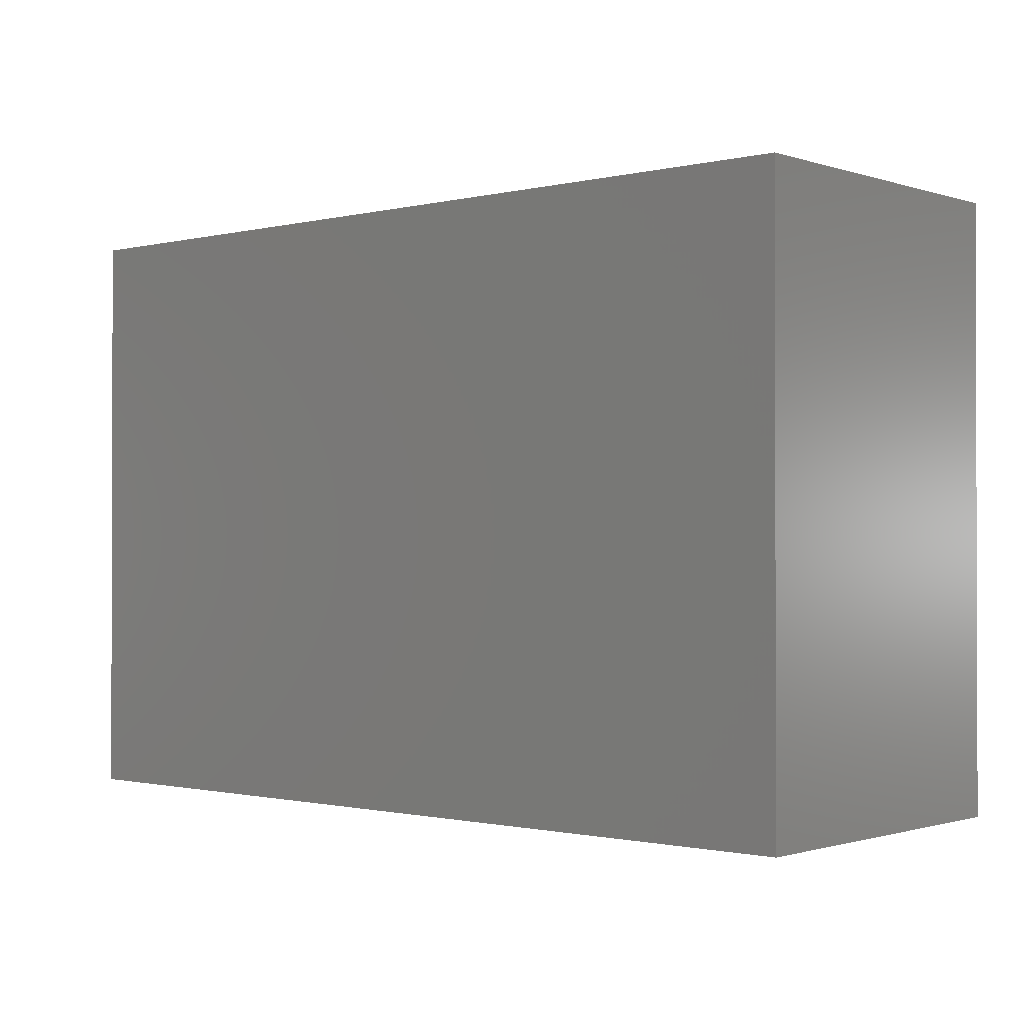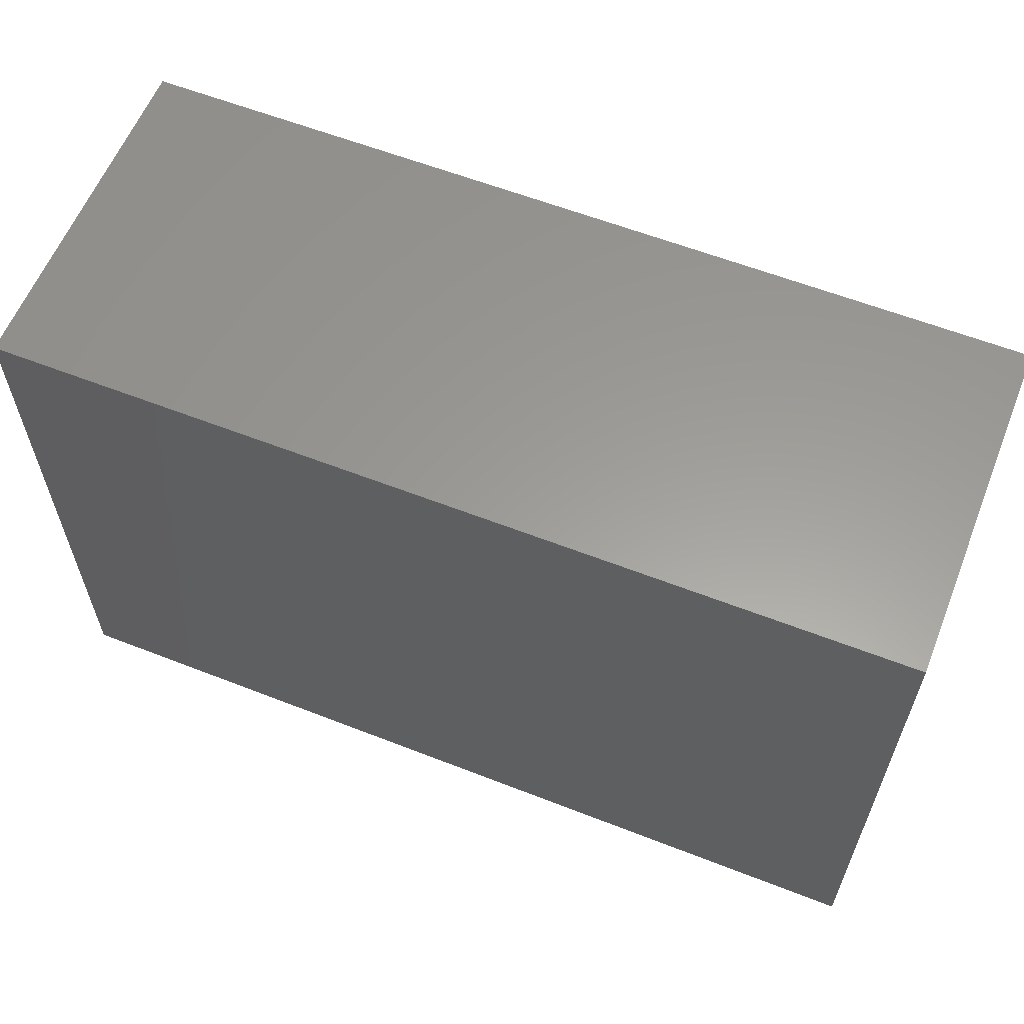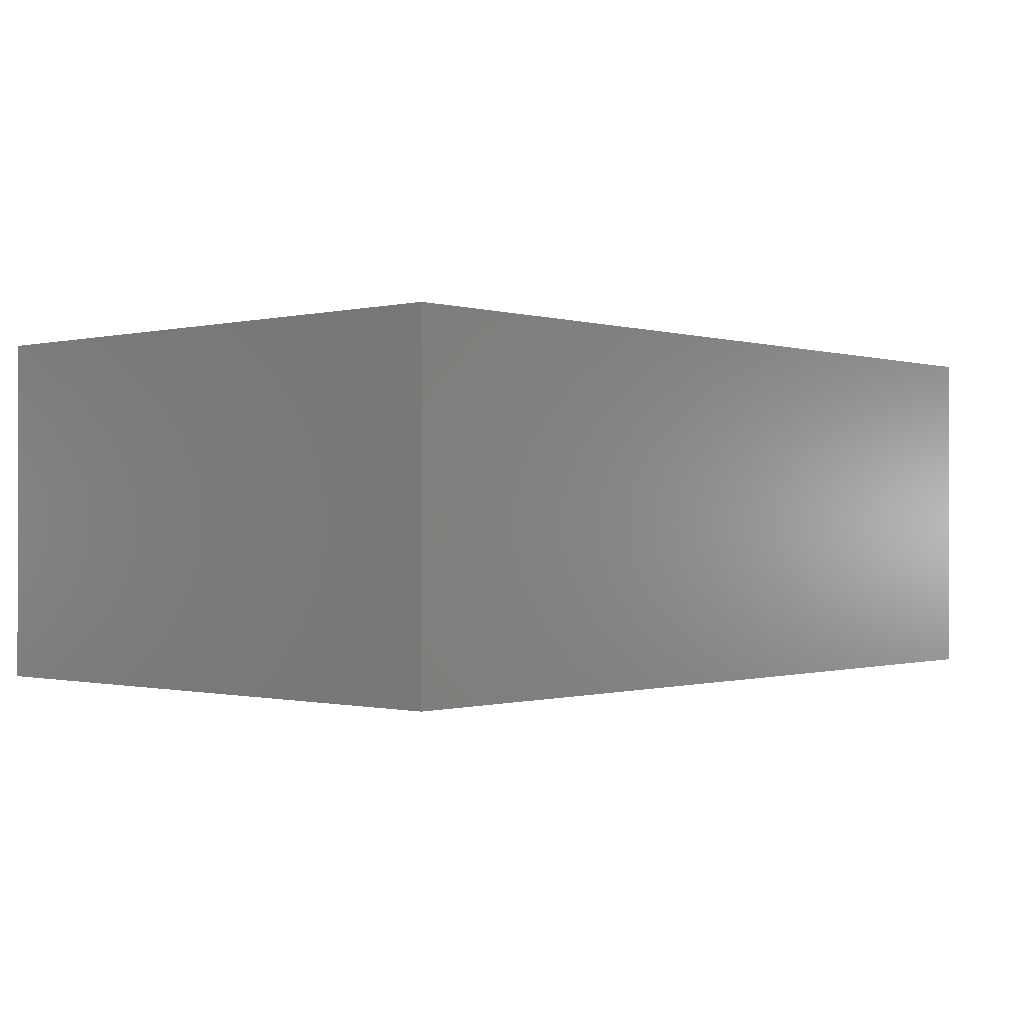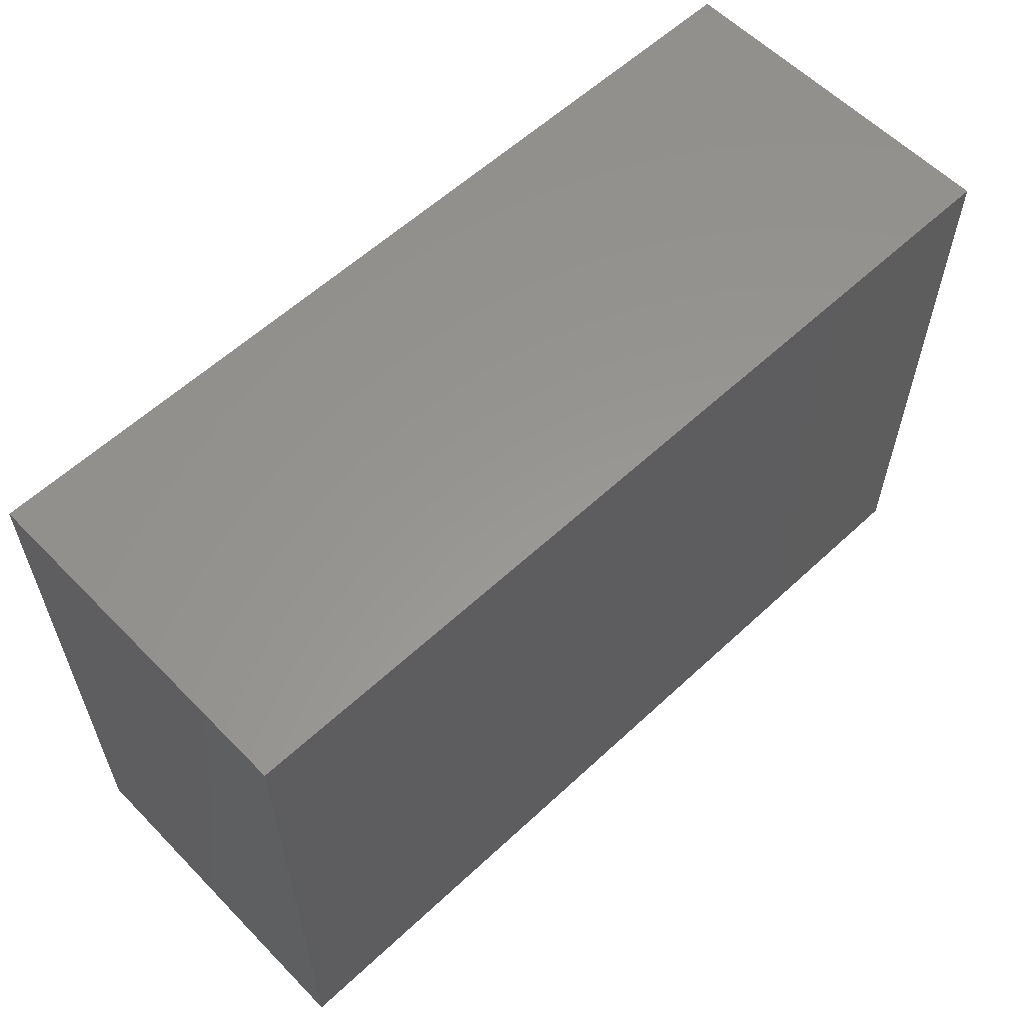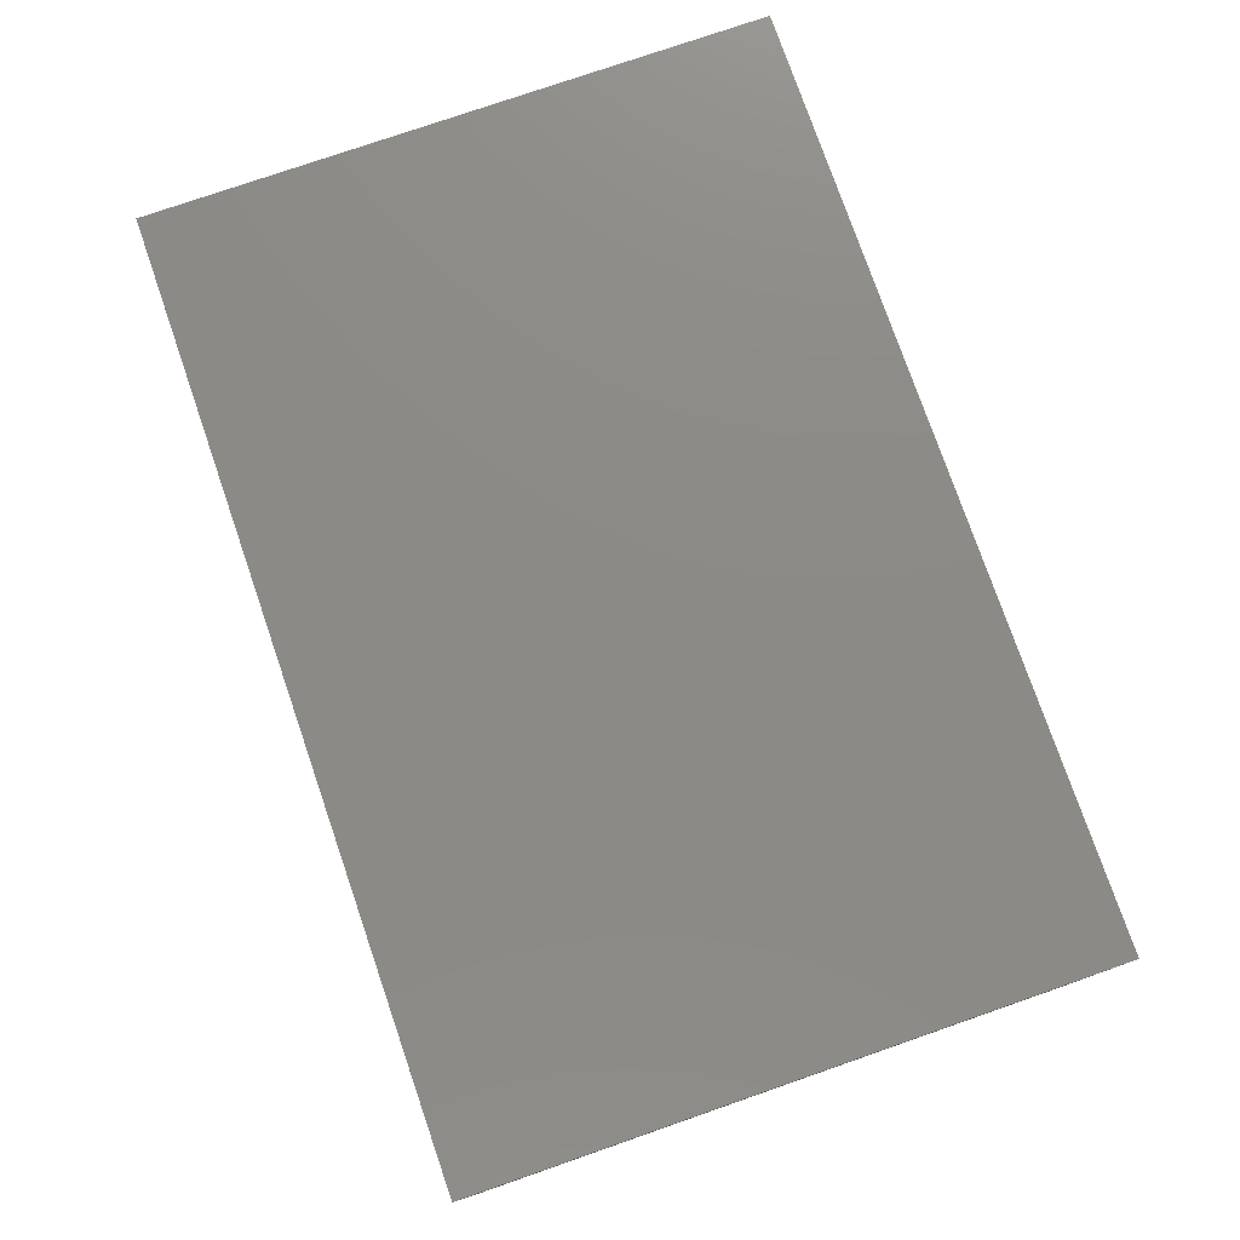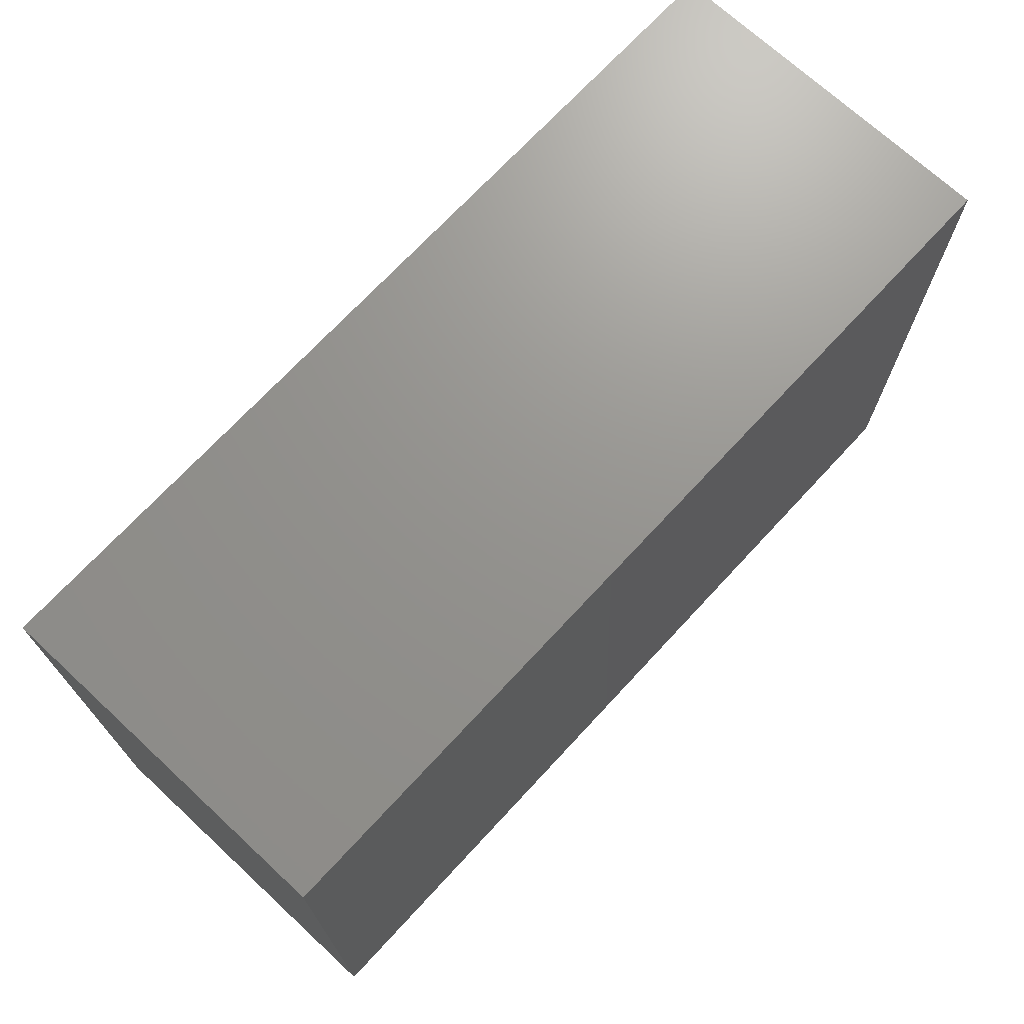
<metadata>
{"format":"stl","ext":"stl","renderer":"f3d","projection":"perspective","resolution":1024,"background":"white","views":[{"elev":-0.9,"azim":41.1,"up":"+Z"},{"elev":60.2,"azim":21.8,"up":"+Z"},{"elev":-0.5,"azim":131.9,"up":"+Y"},{"elev":58.6,"azim":136.2,"up":"+Z"},{"elev":77.4,"azim":-109.1,"up":"+Y"},{"elev":71.1,"azim":-47.2,"up":"+Z"}]}
</metadata>
<code>
# stl→obj: 8 verts, 12 faces
v 2 3 2.4
v 2 3 -2.4
v -5.2 3 -2.4
v -5.2 3 2.4
v -5.2 0.2 -2.4
v 2 0.2 -2.4
v 2 0.2 2.4
v -5.2 0.2 2.4
f 1 2 3
f 3 4 1
f 5 6 7
f 7 8 5
f 8 7 1
f 1 4 8
f 5 8 4
f 4 3 5
f 6 5 3
f 3 2 6
f 7 6 2
f 2 1 7

</code>
